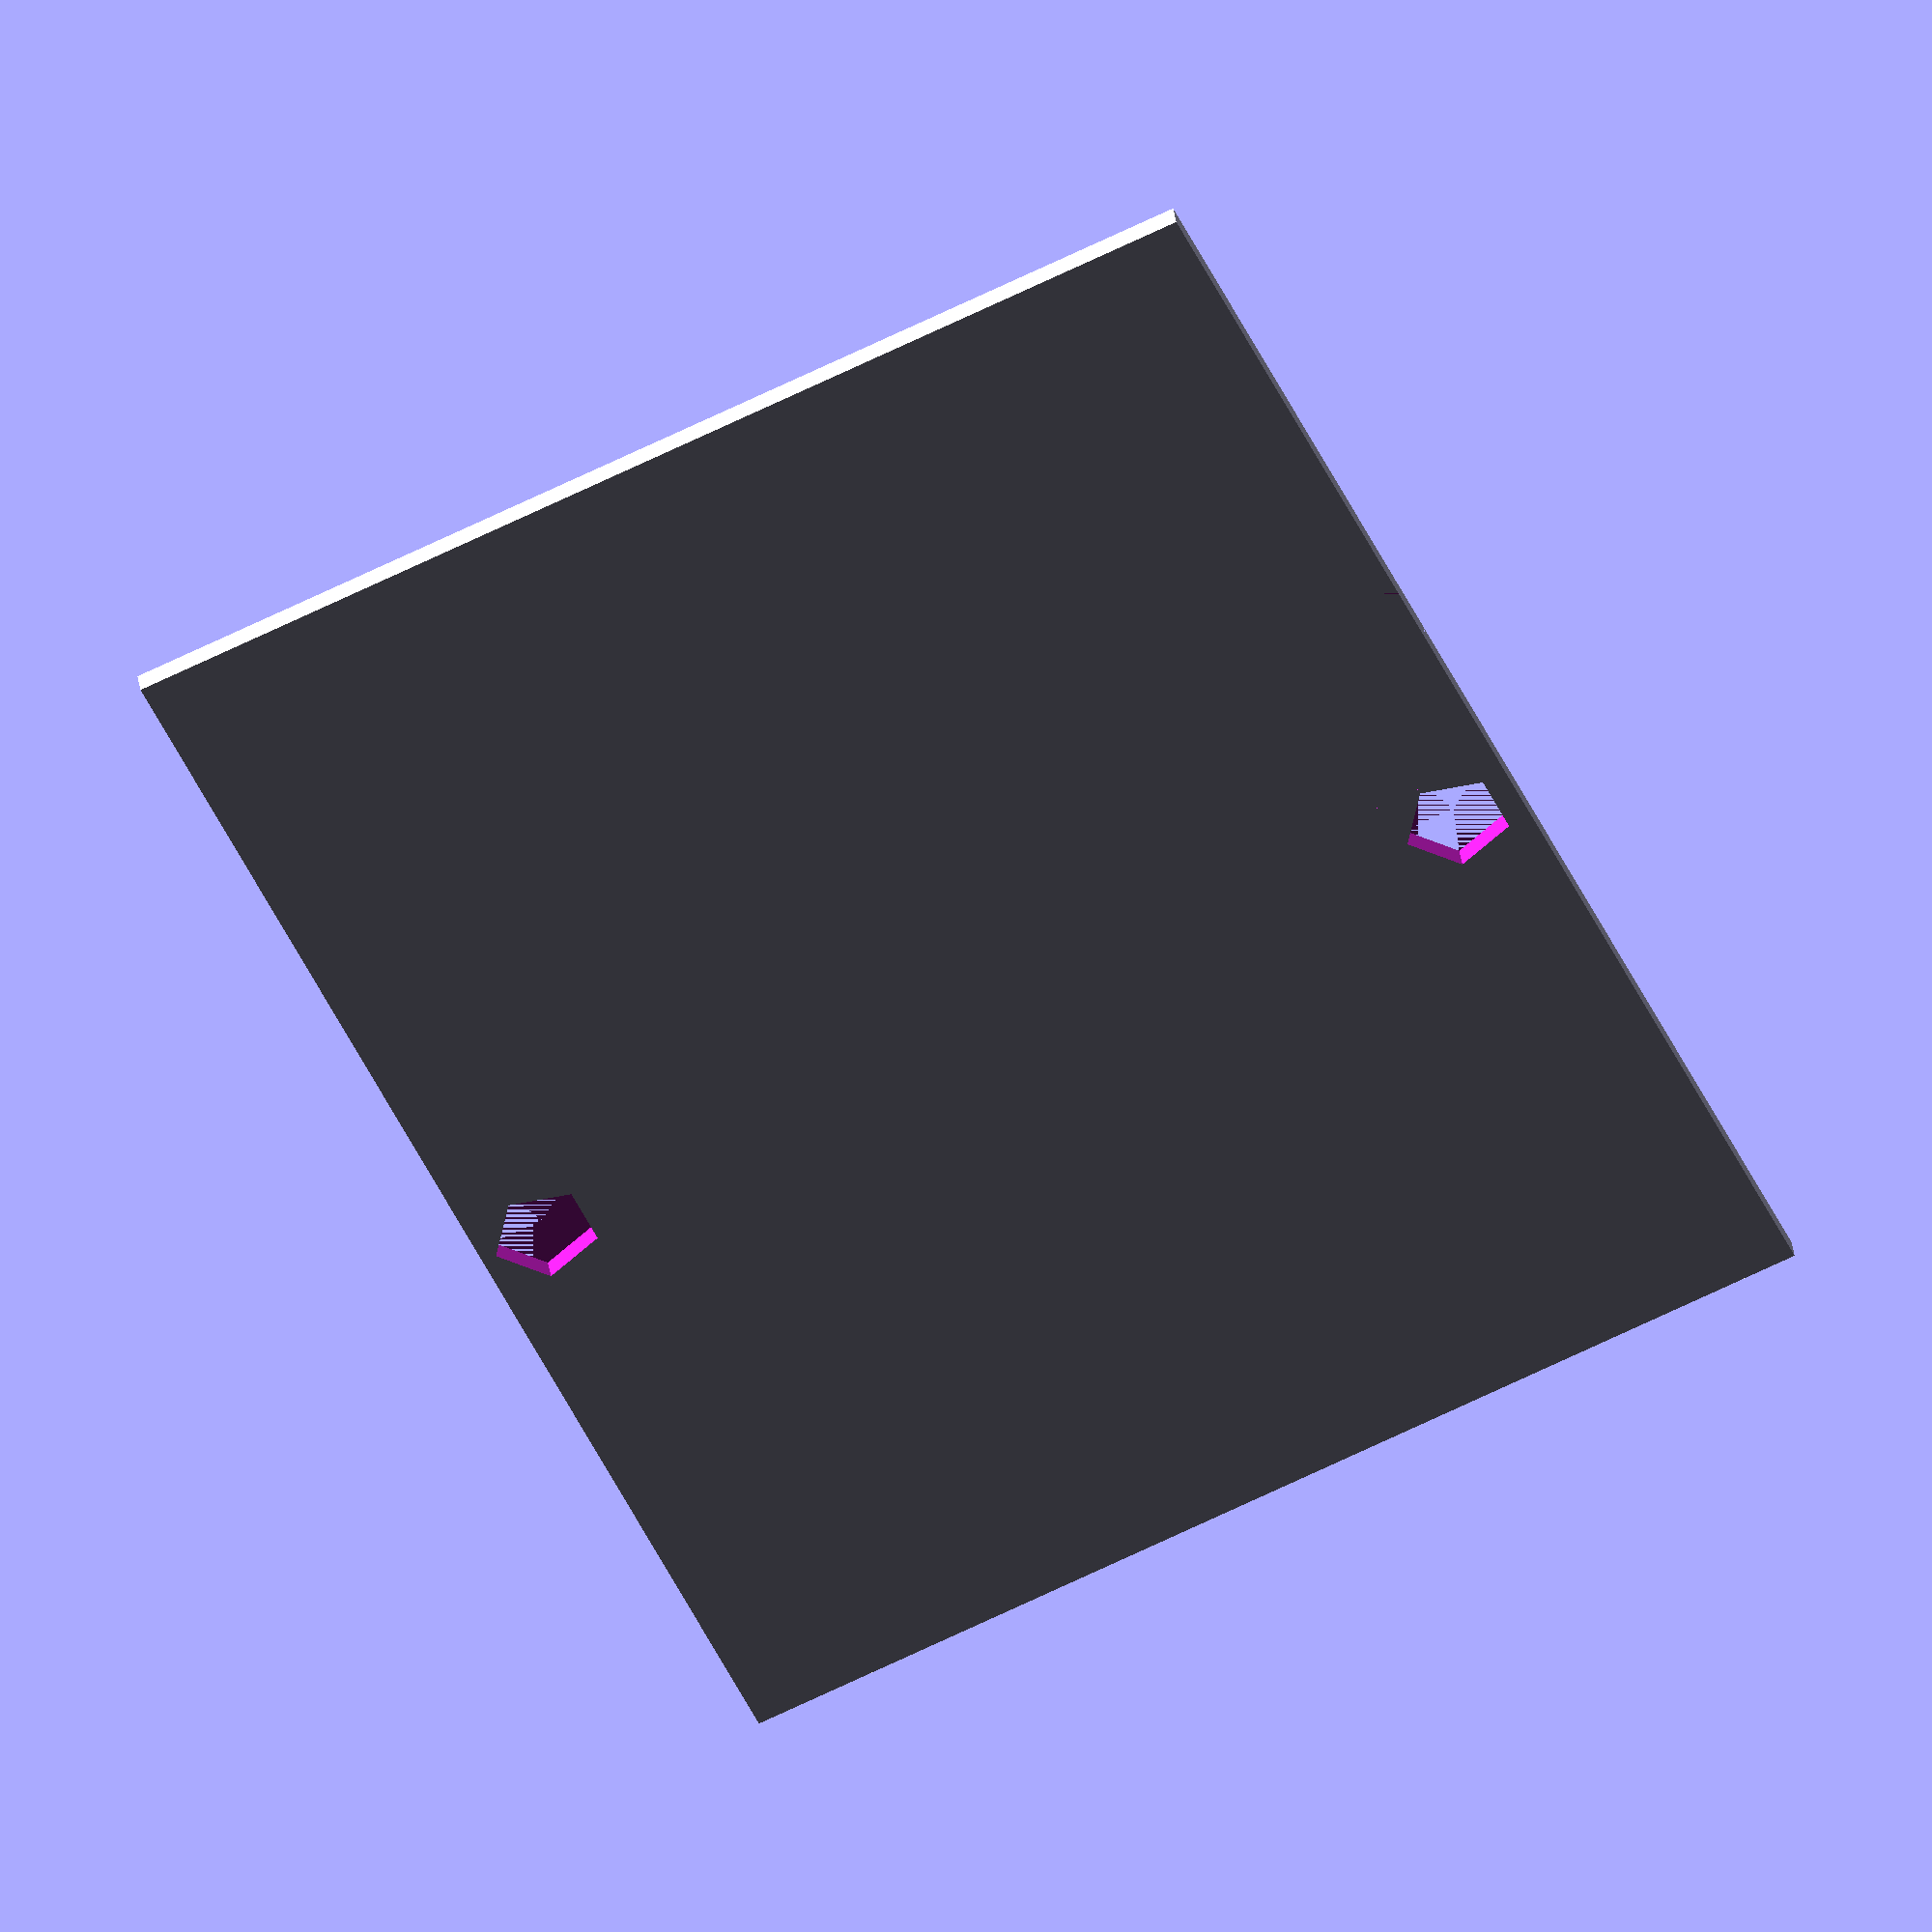
<openscad>
width=25.400;
length=33.274;
height=0.5;
translate([-width/2, -length/2, 0]) 
difference() { 
	translate([0, 0, 0]) cube([width,length,height]); 
	translate([1.524, 18.415,0]) cylinder(100,1.20,1.20);
	translate([23.876, 18.415,0]) cylinder(100,1.20,1.20);
	translate([0, 10.8, 0]) cube([4.3,6.350,height]); 
}

</openscad>
<views>
elev=322.5 azim=155.5 roll=351.9 proj=o view=solid
</views>
